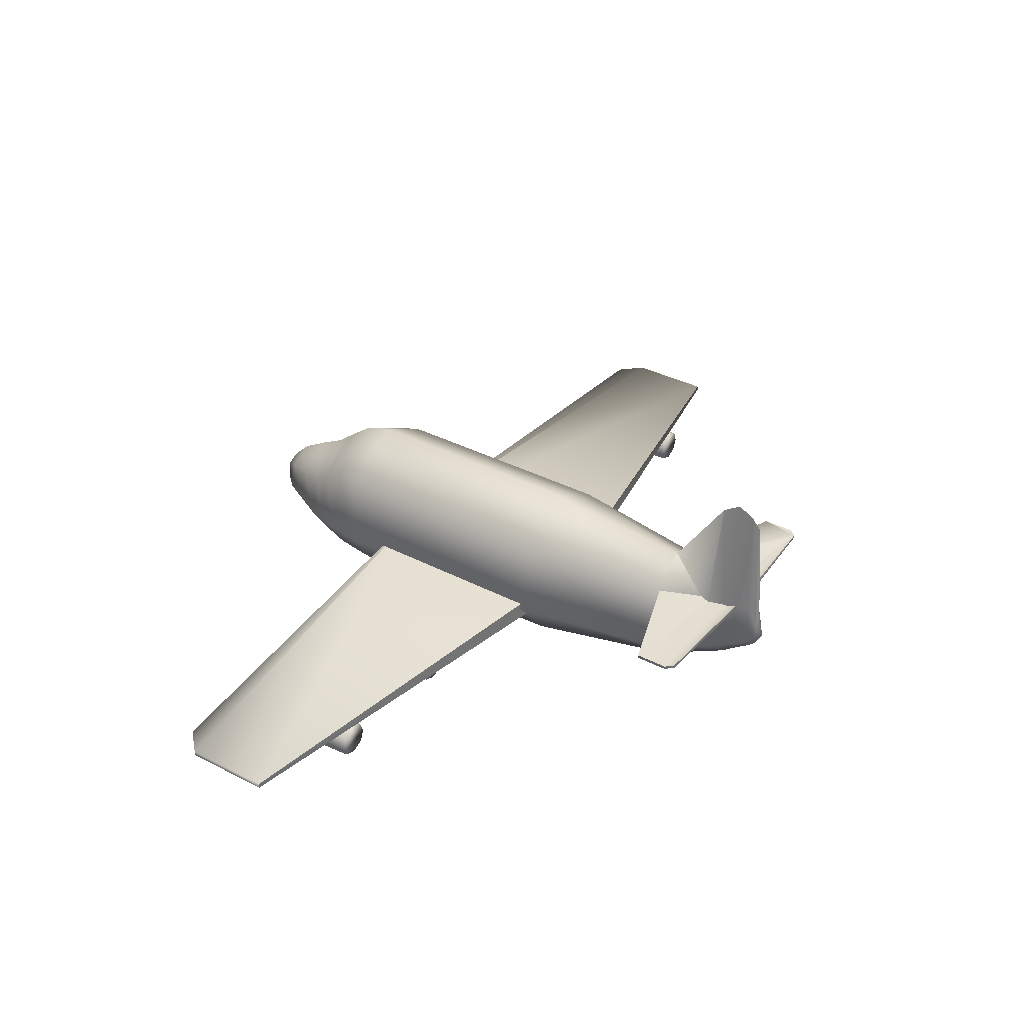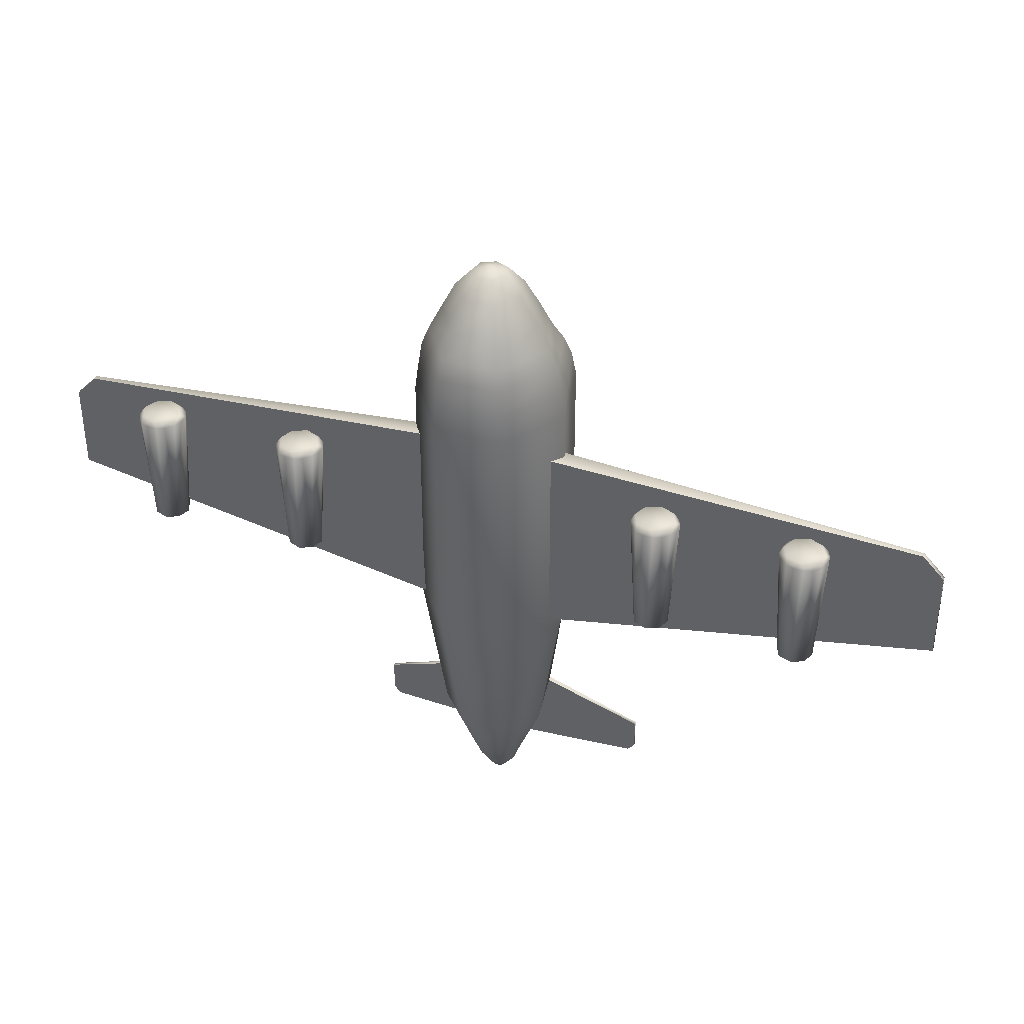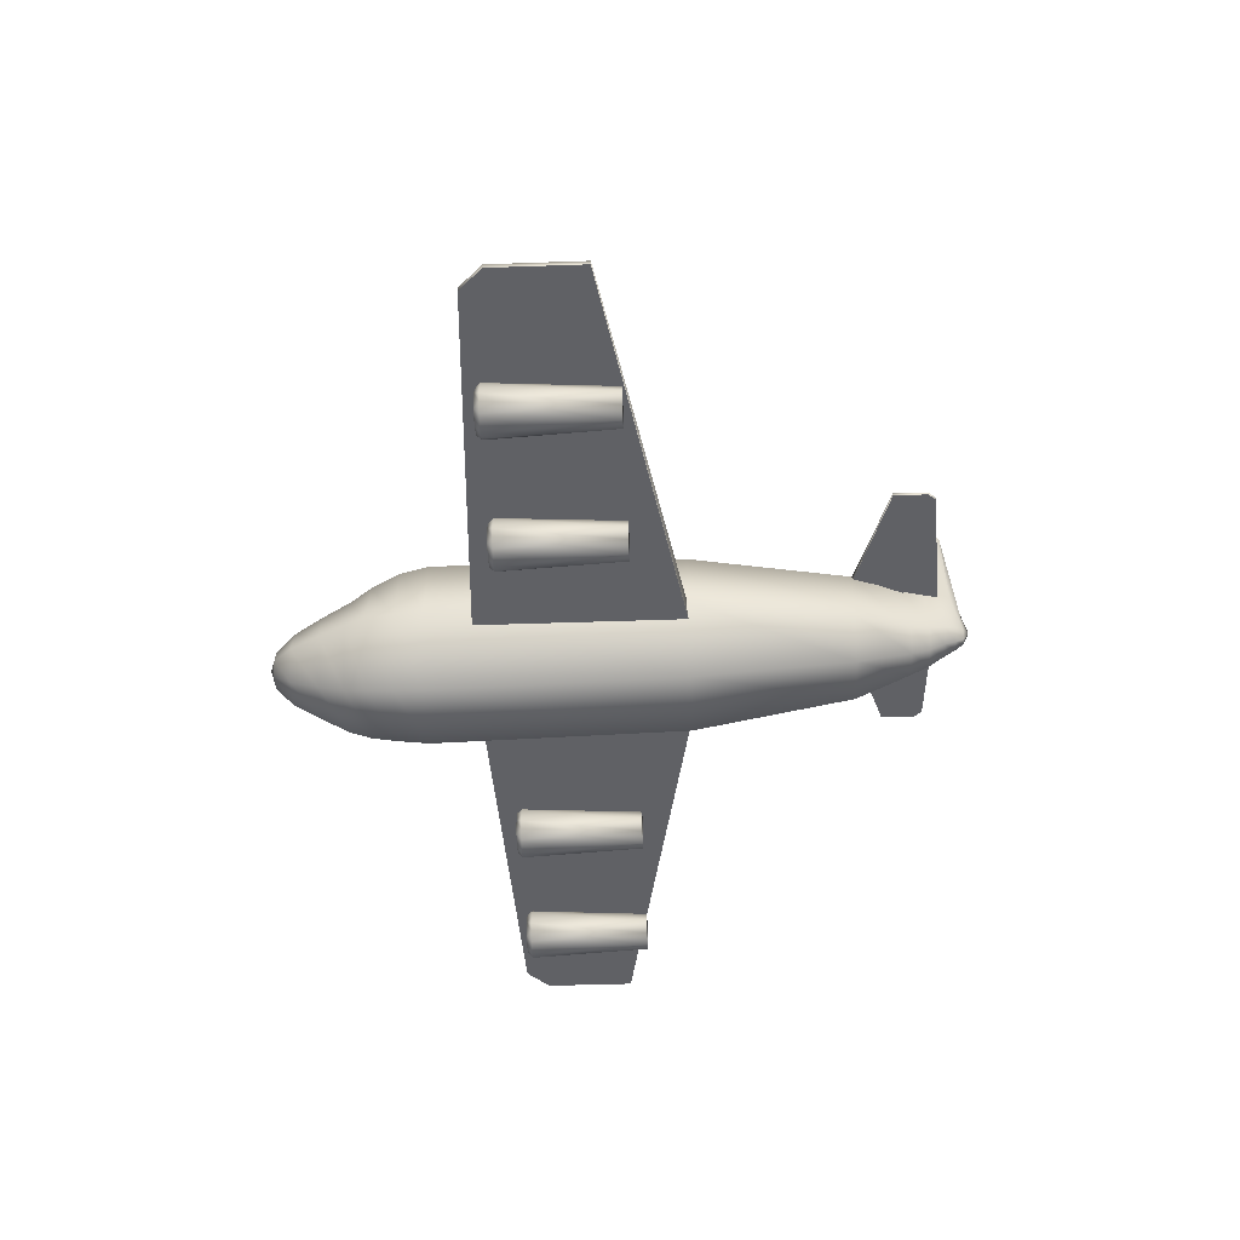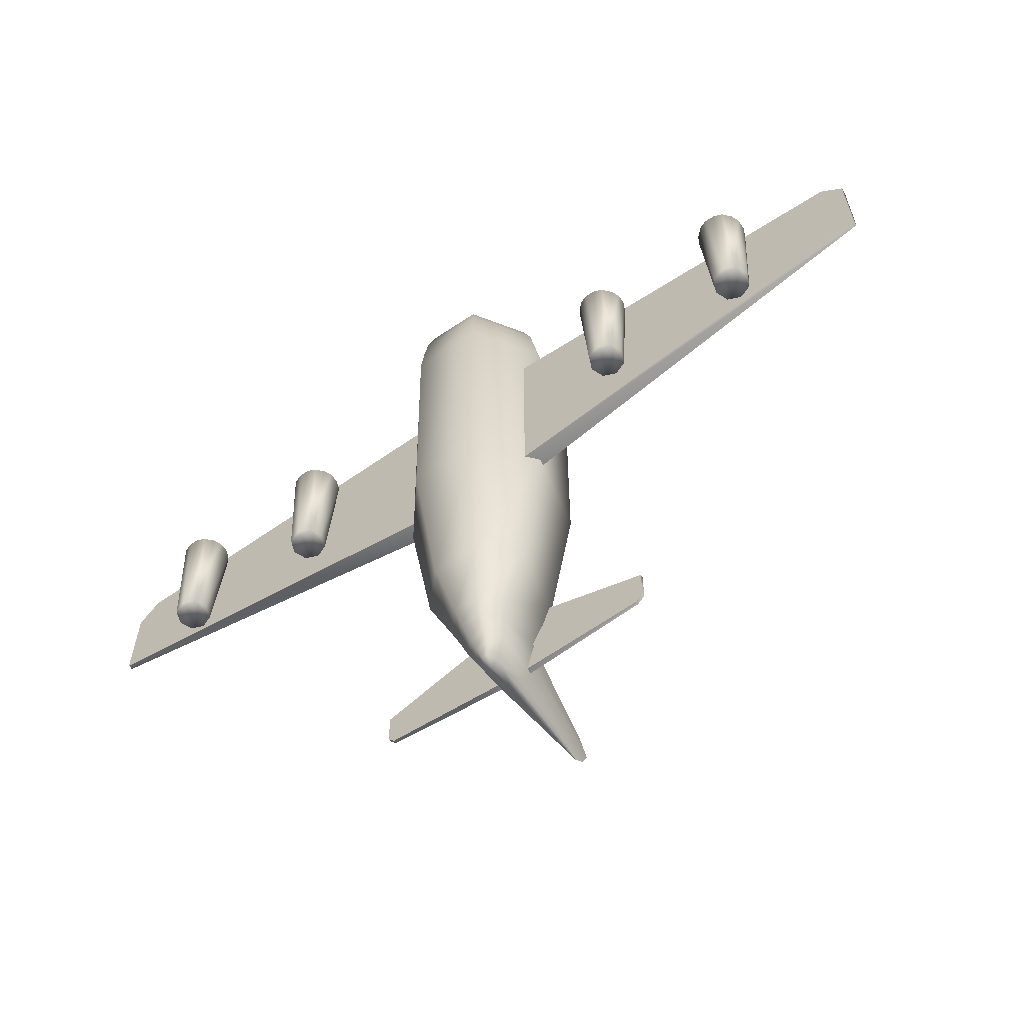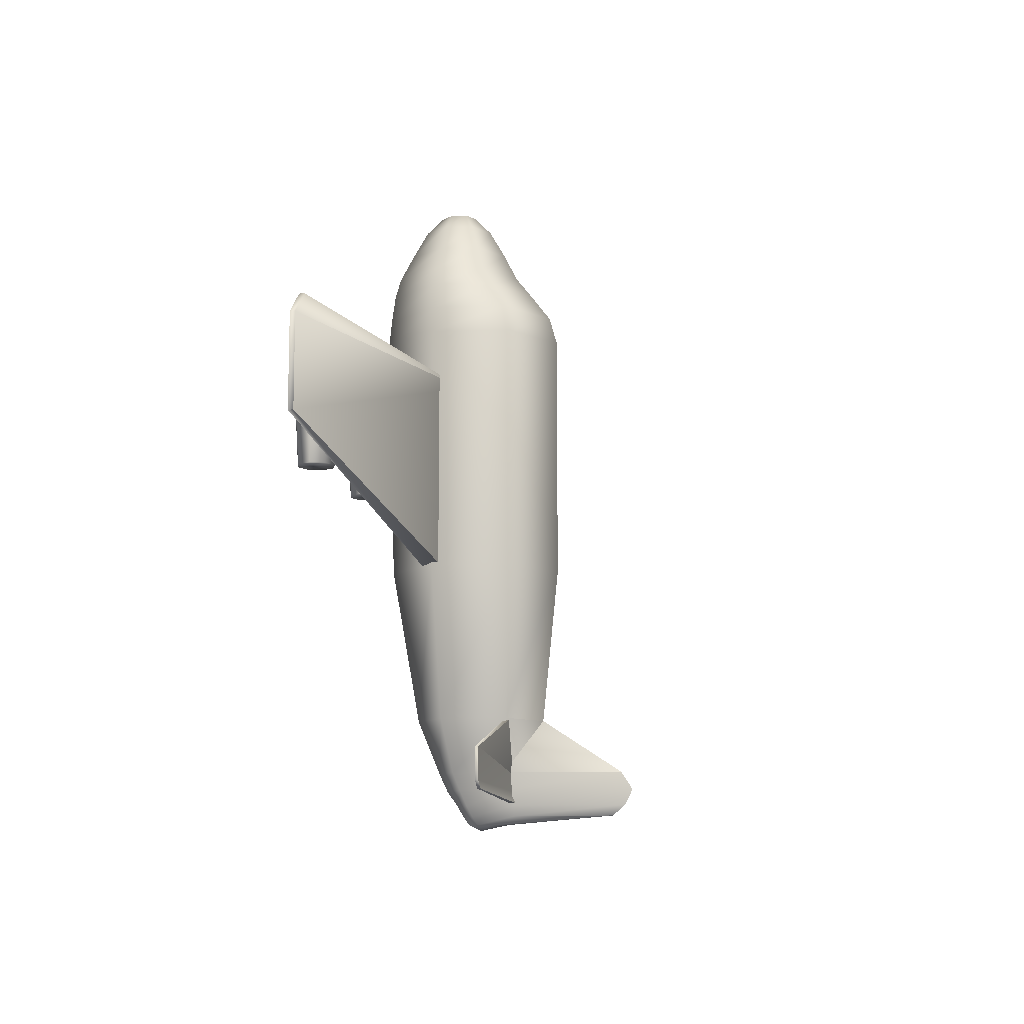
<metadata>
{"format":"obj","ext":"obj","renderer":"f3d","projection":"perspective","resolution":1024,"background":"white","views":[{"elev":36.2,"azim":123.9,"up":"+Y"},{"elev":37.1,"azim":20.1,"up":"+Z"},{"elev":-47.6,"azim":92.2,"up":"+Y"},{"elev":-60.1,"azim":34.7,"up":"+Z"},{"elev":-11.1,"azim":104.9,"up":"+Z"}]}
</metadata>
<code>
v -0.1107 2.042 -6.815
v 0 2.362 -6.815
v 0 1.796 -6.926
v -0.2091 2.522 -6.655
v 0 4.478 -6.655
v -0.2952 2.559 -6.446
v 0 4.724 -6.446
v -0.3814 2.424 -6.151
v 0 4.872 -6.151
v -0.4798 2.399 -5.807
v 0 4.65 -5.807
v -0.8365 2.522 -4.773
v 0 3.075 -4.773
v -1.218 2.706 -1.784
v -0 3.383 -1.784
v -1.218 2.706 2.989
v -0 3.383 2.989
v -1.156 2.596 3.518
v -0 3.235 3.518
v -1.095 2.288 4.035
v -0 2.842 4.035
v -0.9473 2.067 4.429
v -0 2.534 4.429
v -0.7504 1.907 4.933
v -0 2.276 4.933
v -0.5167 1.71 5.474
v -0 1.968 5.474
v -0.2706 1.513 5.819
v -0 1.636 5.819
v -0 1.292 5.93
v -0.1353 1.759 -6.815
v -0.2583 1.685 -6.655
v -0.3691 1.599 -6.446
v -0.4675 1.488 -6.151
v -0.6028 1.378 -5.807
v -1.033 1.255 -4.773
v -1.526 1.193 -1.784
v -1.513 1.181 2.989
v -1.439 1.181 3.518
v -1.353 1.181 4.035
v -1.193 1.169 4.429
v -0.935 1.181 4.933
v -0.652 1.181 5.474
v -0.3322 1.218 5.819
v -0.0615 1.575 -6.815
v -0.1107 1.464 -6.655
v -0.1599 1.353 -6.446
v -0.2091 1.156 -6.151
v -0.2706 1.009 -5.807
v -0.4675 0.6274 -4.773
v -0.6766 0.1353 -1.784
v -0.6766 -0.0123 2.989
v -0.6397 0.0246 3.518
v -0.6028 0.0861 4.035
v -0.529 0.1722 4.429
v -0.4183 0.406 4.933
v -0.2952 0.6766 5.474
v -0.1476 0.9719 5.819
v 0.0615 1.575 -6.815
v 0.1107 1.464 -6.655
v 0.1599 1.353 -6.446
v 0.2091 1.156 -6.151
v 0.2706 1.009 -5.807
v 0.4675 0.6274 -4.773
v 0.6766 0.1353 -1.784
v 0.6766 -0.0123 2.989
v 0.6397 0.0246 3.518
v 0.6028 0.0861 4.035
v 0.529 0.1722 4.429
v 0.4183 0.406 4.933
v 0.2952 0.6766 5.474
v 0.1476 0.9719 5.819
v 0.1353 1.759 -6.815
v 0.2583 1.685 -6.655
v 0.3691 1.599 -6.446
v 0.4675 1.488 -6.151
v 0.6028 1.378 -5.807
v 1.033 1.255 -4.773
v 1.526 1.193 -1.784
v 1.513 1.181 2.989
v 1.439 1.181 3.518
v 1.353 1.181 4.035
v 1.193 1.169 4.429
v 0.935 1.181 4.933
v 0.652 1.181 5.474
v 0.3322 1.218 5.819
v 0.1107 2.042 -6.815
v 0.2091 2.522 -6.655
v 0.2952 2.559 -6.446
v 0.3814 2.424 -6.151
v 0.4798 2.399 -5.807
v 0.8365 2.522 -4.773
v 1.218 2.706 -1.784
v 1.218 2.706 2.989
v 1.156 2.596 3.518
v 1.095 2.288 4.035
v 0.9473 2.067 4.429
v 0.7504 1.907 4.933
v 0.5167 1.71 5.474
v 0.2706 1.513 5.819
v -0 1.378 2.165
v -0 0.9472 2.165
v 8.488 0.9472 1.747
v 8.488 1.046 1.747
v -8.488 1.046 1.747
v -8.488 0.9472 1.747
v -8.906 1.046 1.316
v -8.906 0.9472 1.316
v -8.906 1.046 -0.3813
v -8.906 0.9472 -0.3813
v 0 1.378 -2.017
v 0 0.9472 -2.017
v 8.906 1.046 -0.3813
v 8.906 0.9472 -0.3813
v 8.906 1.046 1.316
v 8.906 0.9472 1.316
v -6.507 0.2952 -0.7873
v -6.409 0.5412 -0.7873
v -6.298 0.4428 1.513
v -6.36 0.2952 1.513
v -6.507 0.7873 -0.7873
v -6.36 0.7996 1.513
v -6.298 0.6396 1.513
v -6.753 0.8857 -0.7873
v -6.655 0.9964 1.513
v -6.507 0.9349 1.513
v -6.999 0.7873 -0.7873
v -7.011 0.9349 1.513
v -6.852 0.9964 1.513
v -7.098 0.5412 -0.7873
v -7.208 0.6396 1.513
v -7.147 0.7996 1.513
v -6.999 0.2952 -0.7873
v -7.147 0.2952 1.513
v -7.208 0.4428 1.513
v -6.753 0.1968 -0.7873
v -6.852 0.0861 1.513
v -7.011 0.1476 1.513
v -6.507 0.1476 1.513
v -6.655 0.0861 1.513
v -6.372 0.5412 1.611
v -6.483 0.8119 1.611
v -6.753 0.9349 1.611
v -7.024 0.8119 1.611
v -7.147 0.5412 1.611
v -7.024 0.2706 1.611
v -6.753 0.1599 1.611
v -6.483 0.2706 1.611
v -3.506 0.2952 -0.7872
v -3.407 0.5412 -0.7872
v -3.296 0.4428 1.513
v -3.358 0.2952 1.513
v -3.506 0.7872 -0.7872
v -3.358 0.7995 1.513
v -3.296 0.6396 1.513
v -3.752 0.8856 -0.7872
v -3.653 0.9963 1.513
v -3.506 0.9348 1.513
v -3.998 0.7872 -0.7872
v -4.01 0.9348 1.513
v -3.85 0.9963 1.513
v -4.096 0.5412 -0.7872
v -4.207 0.6396 1.513
v -4.145 0.7995 1.513
v -3.998 0.2952 -0.7872
v -4.145 0.2952 1.513
v -4.207 0.4428 1.513
v -3.752 0.1968 -0.7872
v -3.85 0.0861 1.513
v -4.01 0.1476 1.513
v -3.506 0.1476 1.513
v -3.653 0.0861 1.513
v -3.37 0.5412 1.611
v -3.481 0.8118 1.611
v -3.752 0.9348 1.611
v -4.022 0.8118 1.611
v -4.145 0.5412 1.611
v -4.022 0.2706 1.611
v -3.752 0.1599 1.611
v -3.481 0.2706 1.611
v 3.788 0.2952 -0.7872
v 3.887 0.5412 -0.7872
v 3.998 0.4428 1.513
v 3.924 0.2952 1.513
v 3.788 0.7872 -0.7872
v 3.924 0.7995 1.513
v 3.998 0.6396 1.513
v 3.542 0.8856 -0.7872
v 3.641 0.9963 1.513
v 3.788 0.9348 1.513
v 3.296 0.7872 -0.7872
v 3.284 0.9348 1.513
v 3.444 0.9963 1.513
v 3.198 0.5412 -0.7872
v 3.087 0.6396 1.513
v 3.149 0.7995 1.513
v 3.296 0.2952 -0.7872
v 3.149 0.2952 1.513
v 3.087 0.4428 1.513
v 3.542 0.1968 -0.7872
v 3.444 0.0861 1.513
v 3.284 0.1476 1.513
v 3.788 0.1476 1.513
v 3.641 0.0861 1.513
v 3.924 0.5412 1.611
v 3.813 0.8118 1.611
v 3.542 0.9348 1.611
v 3.26 0.8118 1.611
v 3.149 0.5412 1.611
v 3.26 0.2706 1.611
v 3.542 0.1599 1.611
v 3.813 0.2706 1.611
v 6.642 0.2952 -0.7872
v 6.741 0.5412 -0.7872
v 6.851 0.4428 1.513
v 6.79 0.2952 1.513
v 6.642 0.7872 -0.7872
v 6.79 0.7995 1.513
v 6.851 0.6396 1.513
v 6.396 0.8856 -0.7872
v 6.495 0.9963 1.513
v 6.654 0.9348 1.513
v 6.15 0.7872 -0.7872
v 6.15 0.9348 1.513
v 6.298 0.9963 1.513
v 6.052 0.5412 -0.7872
v 5.941 0.6396 1.513
v 6.003 0.7995 1.513
v 6.15 0.2952 -0.7872
v 6.003 0.2952 1.513
v 5.941 0.4428 1.513
v 6.396 0.1968 -0.7872
v 6.298 0.0861 1.513
v 6.15 0.1476 1.513
v 6.654 0.1476 1.513
v 6.495 0.0861 1.513
v 6.79 0.5412 1.611
v 6.667 0.8118 1.611
v 6.396 0.9348 1.611
v 6.126 0.8118 1.611
v 6.015 0.5412 1.611
v 6.126 0.2706 1.611
v 6.396 0.1599 1.611
v 6.667 0.2706 1.611
v -2.657 2.522 -6.261
v 0 2.583 -6.421
v 0 2.46 -6.421
v -2.657 2.46 -6.261
v 2.657 2.522 -6.261
v 2.657 2.46 -6.261
v 2.792 2.522 -6.114
v 2.792 2.46 -6.114
v 2.792 2.522 -5.487
v 2.792 2.46 -5.487
v 0 2.583 -4.551
v 0 2.46 -4.551
v -2.792 2.522 -5.487
v -2.792 2.46 -5.487
v -2.792 2.522 -6.114
v -2.792 2.46 -6.114
o plane_wings
g plane_wings
f 101 102 103
f 104 101 103
f 105 106 102
f 101 105 102
f 107 108 106
f 105 107 106
f 109 110 108
f 107 109 108
f 111 112 110
f 109 111 110
f 113 114 112
f 111 113 112
f 115 116 114
f 113 115 114
f 104 103 116
f 115 104 116
f 114 116 103
f 112 114 103
f 110 112 103
f 108 110 103
f 106 108 103
f 102 106 103
f 107 105 101
f 109 107 101
f 111 109 101
f 113 111 101
f 115 113 101
f 104 115 101
o plane_body
g plane_body
f 1 2 3
f 2 1 4
f 2 4 5
f 5 4 6
f 5 6 7
f 7 6 8
f 7 8 9
f 9 8 10
f 9 10 11
f 11 10 12
f 11 12 13
f 13 12 14
f 13 14 15
f 15 14 16
f 15 16 17
f 17 16 18
f 17 18 19
f 19 18 20
f 19 20 21
f 21 20 22
f 21 22 23
f 23 22 24
f 23 24 25
f 25 24 26
f 25 26 27
f 27 26 28
f 27 28 29
f 29 28 30
f 31 1 3
f 1 31 32
f 1 32 4
f 4 32 33
f 4 33 6
f 6 33 34
f 6 34 8
f 8 34 35
f 8 35 10
f 10 35 36
f 10 36 12
f 12 36 37
f 12 37 14
f 14 37 38
f 14 38 16
f 16 38 39
f 16 39 18
f 18 39 40
f 18 40 20
f 20 40 41
f 20 41 22
f 22 41 42
f 22 42 24
f 24 42 43
f 24 43 26
f 26 43 44
f 26 44 28
f 28 44 30
f 45 31 3
f 31 45 46
f 31 46 32
f 32 46 47
f 32 47 33
f 33 47 48
f 33 48 34
f 34 48 49
f 34 49 35
f 35 49 50
f 35 50 36
f 36 50 51
f 36 51 37
f 37 51 52
f 37 52 38
f 38 52 53
f 38 53 39
f 39 53 54
f 39 54 40
f 40 54 55
f 40 55 41
f 41 55 56
f 41 56 42
f 42 56 57
f 42 57 43
f 43 57 58
f 43 58 44
f 44 58 30
f 59 45 3
f 45 59 60
f 45 60 46
f 46 60 61
f 46 61 47
f 47 61 62
f 47 62 48
f 48 62 63
f 48 63 49
f 49 63 64
f 49 64 50
f 50 64 65
f 50 65 51
f 51 65 66
f 51 66 52
f 52 66 67
f 52 67 53
f 53 67 68
f 53 68 54
f 54 68 69
f 54 69 55
f 55 69 70
f 55 70 56
f 56 70 71
f 56 71 57
f 57 71 72
f 57 72 58
f 58 72 30
f 73 59 3
f 59 73 74
f 59 74 60
f 60 74 75
f 60 75 61
f 61 75 76
f 61 76 62
f 62 76 77
f 62 77 63
f 63 77 78
f 63 78 64
f 64 78 79
f 64 79 65
f 65 79 80
f 65 80 66
f 66 80 81
f 66 81 67
f 67 81 82
f 67 82 68
f 68 82 83
f 68 83 69
f 69 83 84
f 69 84 70
f 70 84 85
f 70 85 71
f 71 85 86
f 71 86 72
f 72 86 30
f 87 73 3
f 73 87 88
f 73 88 74
f 74 88 89
f 74 89 75
f 75 89 90
f 75 90 76
f 76 90 91
f 76 91 77
f 77 91 92
f 77 92 78
f 78 92 93
f 78 93 79
f 79 93 94
f 79 94 80
f 80 94 95
f 80 95 81
f 81 95 96
f 81 96 82
f 82 96 97
f 82 97 83
f 83 97 98
f 83 98 84
f 84 98 99
f 84 99 85
f 85 99 100
f 85 100 86
f 86 100 30
f 2 87 3
f 87 2 5
f 87 5 88
f 88 5 7
f 88 7 89
f 89 7 9
f 89 9 90
f 90 9 11
f 90 11 91
f 91 11 13
f 91 13 92
f 92 13 15
f 92 15 93
f 93 15 17
f 93 17 94
f 94 17 19
f 94 19 95
f 95 19 21
f 95 21 96
f 96 21 23
f 96 23 97
f 97 23 25
f 97 25 98
f 98 25 27
f 98 27 99
f 99 27 29
f 99 29 100
f 100 29 30
o plane_engine
g plane_engine
f 117 118 119
f 117 119 120
f 118 121 122
f 118 122 123
f 121 124 125
f 121 125 126
f 124 127 128
f 124 128 129
f 127 130 131
f 127 131 132
f 130 133 134
f 130 134 135
f 133 136 137
f 133 137 138
f 136 117 139
f 136 139 140
f 117 136 133
f 117 133 130
f 117 130 127
f 117 127 124
f 117 124 121
f 117 121 118
f 141 142 143
f 141 143 144
f 141 144 145
f 141 145 146
f 141 146 147
f 141 147 148
f 141 148 120
f 141 120 119
f 139 117 120
f 118 123 119
f 142 141 123
f 142 123 122
f 121 126 122
f 143 142 126
f 143 126 125
f 124 129 125
f 144 143 129
f 144 129 128
f 127 132 128
f 145 144 132
f 145 132 131
f 130 135 131
f 146 145 135
f 146 135 134
f 133 138 134
f 147 146 138
f 147 138 137
f 136 140 137
f 148 147 140
f 148 140 139
f 119 123 141
f 122 126 142
f 125 129 143
f 128 132 144
f 131 135 145
f 134 138 146
f 137 140 147
f 139 120 148
f 149 150 151
f 149 151 152
f 150 153 154
f 150 154 155
f 153 156 157
f 153 157 158
f 156 159 160
f 156 160 161
f 159 162 163
f 159 163 164
f 162 165 166
f 162 166 167
f 165 168 169
f 165 169 170
f 168 149 171
f 168 171 172
f 149 168 165
f 149 165 162
f 149 162 159
f 149 159 156
f 149 156 153
f 149 153 150
f 173 174 175
f 173 175 176
f 173 176 177
f 173 177 178
f 173 178 179
f 173 179 180
f 173 180 152
f 173 152 151
f 171 149 152
f 150 155 151
f 174 173 155
f 174 155 154
f 153 158 154
f 175 174 158
f 175 158 157
f 156 161 157
f 176 175 161
f 176 161 160
f 159 164 160
f 177 176 164
f 177 164 163
f 162 167 163
f 178 177 167
f 178 167 166
f 165 170 166
f 179 178 170
f 179 170 169
f 168 172 169
f 180 179 172
f 180 172 171
f 151 155 173
f 154 158 174
f 157 161 175
f 160 164 176
f 163 167 177
f 166 170 178
f 169 172 179
f 171 152 180
f 181 182 183
f 181 183 184
f 182 185 186
f 182 186 187
f 185 188 189
f 185 189 190
f 188 191 192
f 188 192 193
f 191 194 195
f 191 195 196
f 194 197 198
f 194 198 199
f 197 200 201
f 197 201 202
f 200 181 203
f 200 203 204
f 181 200 197
f 181 197 194
f 181 194 191
f 181 191 188
f 181 188 185
f 181 185 182
f 205 206 207
f 205 207 208
f 205 208 209
f 205 209 210
f 205 210 211
f 205 211 212
f 205 212 184
f 205 184 183
f 203 181 184
f 182 187 183
f 206 205 187
f 206 187 186
f 185 190 186
f 207 206 190
f 207 190 189
f 188 193 189
f 208 207 193
f 208 193 192
f 191 196 192
f 209 208 196
f 209 196 195
f 194 199 195
f 210 209 199
f 210 199 198
f 197 202 198
f 211 210 202
f 211 202 201
f 200 204 201
f 212 211 204
f 212 204 203
f 183 187 205
f 186 190 206
f 189 193 207
f 192 196 208
f 195 199 209
f 198 202 210
f 201 204 211
f 203 184 212
f 213 214 215
f 213 215 216
f 214 217 218
f 214 218 219
f 217 220 221
f 217 221 222
f 220 223 224
f 220 224 225
f 223 226 227
f 223 227 228
f 226 229 230
f 226 230 231
f 229 232 233
f 229 233 234
f 232 213 235
f 232 235 236
f 213 232 229
f 213 229 226
f 213 226 223
f 213 223 220
f 213 220 217
f 213 217 214
f 237 238 239
f 237 239 240
f 237 240 241
f 237 241 242
f 237 242 243
f 237 243 244
f 237 244 216
f 237 216 215
f 235 213 216
f 214 219 215
f 238 237 219
f 238 219 218
f 217 222 218
f 239 238 222
f 239 222 221
f 220 225 221
f 240 239 225
f 240 225 224
f 223 228 224
f 241 240 228
f 241 228 227
f 226 231 227
f 242 241 231
f 242 231 230
f 229 234 230
f 243 242 234
f 243 234 233
f 232 236 233
f 244 243 236
f 244 236 235
f 215 219 237
f 218 222 238
f 221 225 239
f 224 228 240
f 227 231 241
f 230 234 242
f 233 236 243
f 235 216 244
o plane_backwing
g plane_backwing
f 245 246 247
f 245 247 248
f 246 249 250
f 246 250 247
f 249 251 252
f 249 252 250
f 251 253 254
f 251 254 252
f 253 255 256
f 253 256 254
f 255 257 258
f 255 258 256
f 257 259 260
f 257 260 258
f 259 245 248
f 259 248 260
f 247 250 252
f 247 252 254
f 247 254 256
f 247 256 258
f 247 258 260
f 247 260 248
f 245 259 257
f 245 257 255
f 245 255 253
f 245 253 251
f 245 251 249
f 245 249 246

</code>
